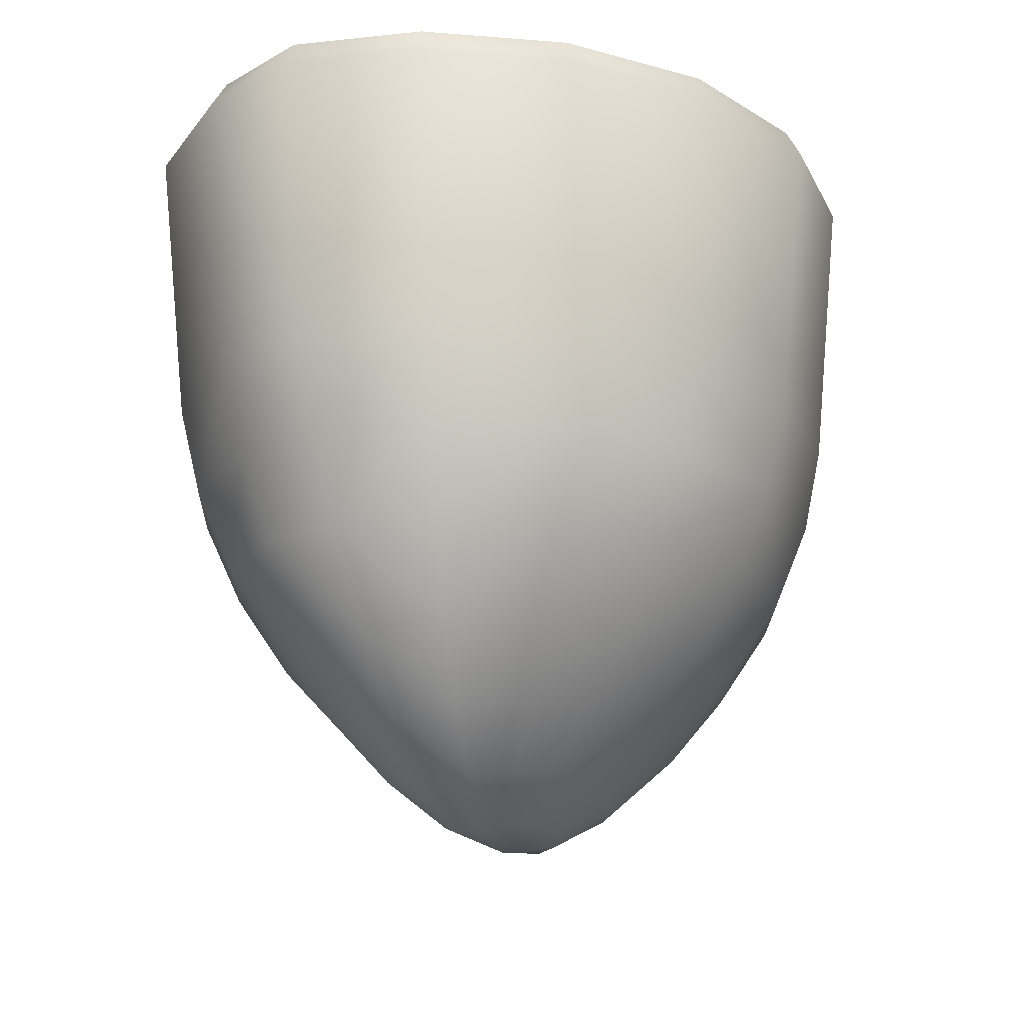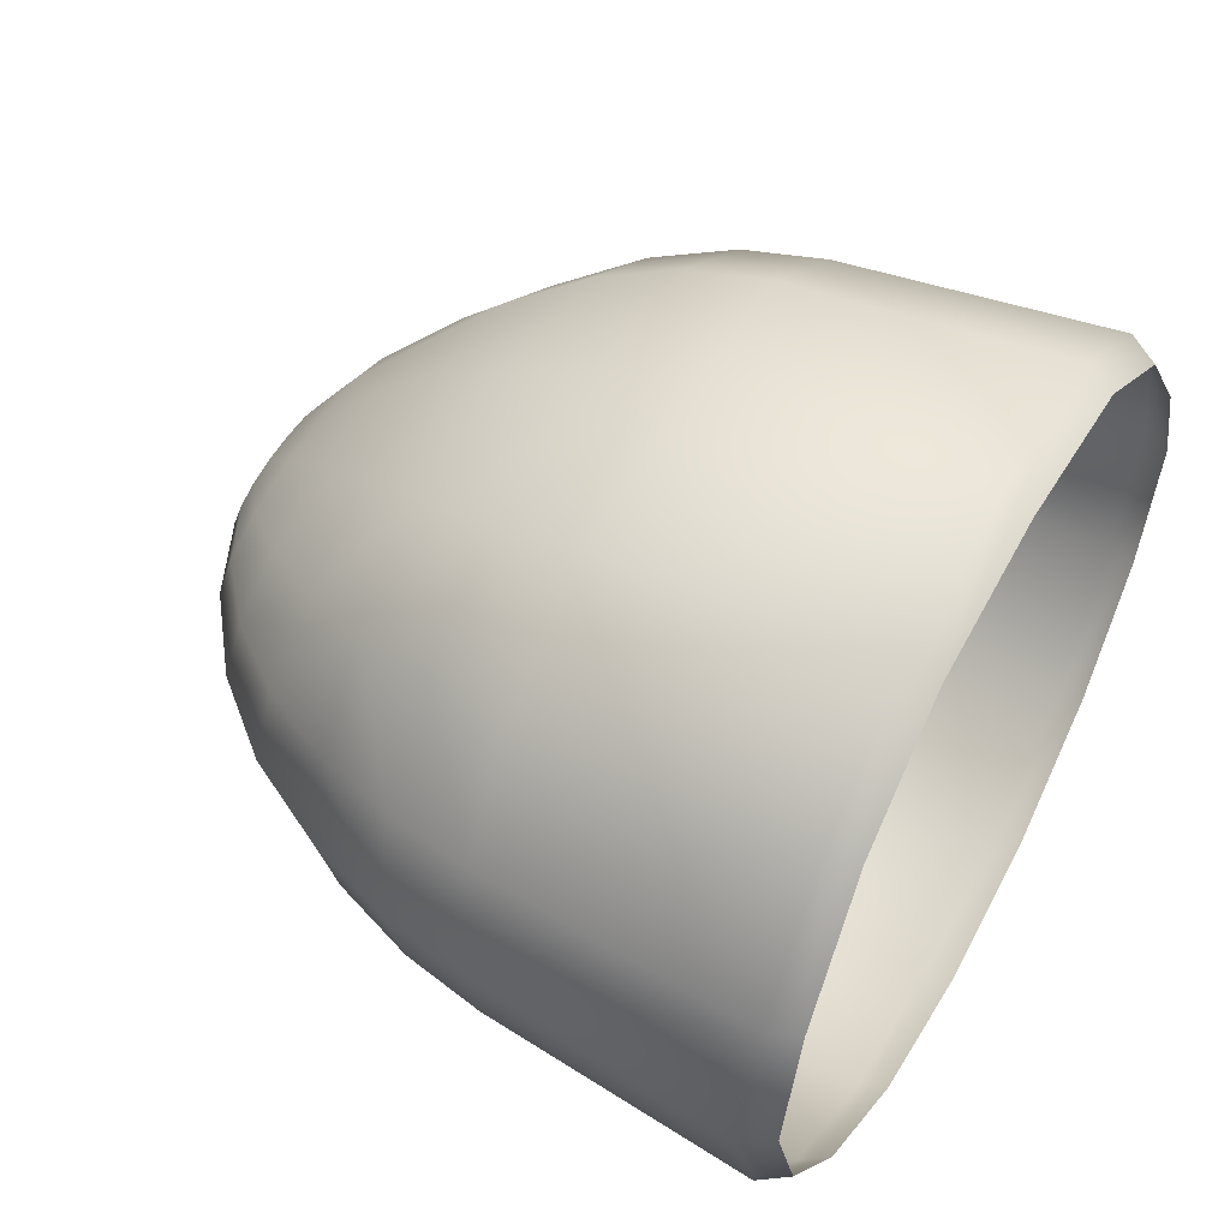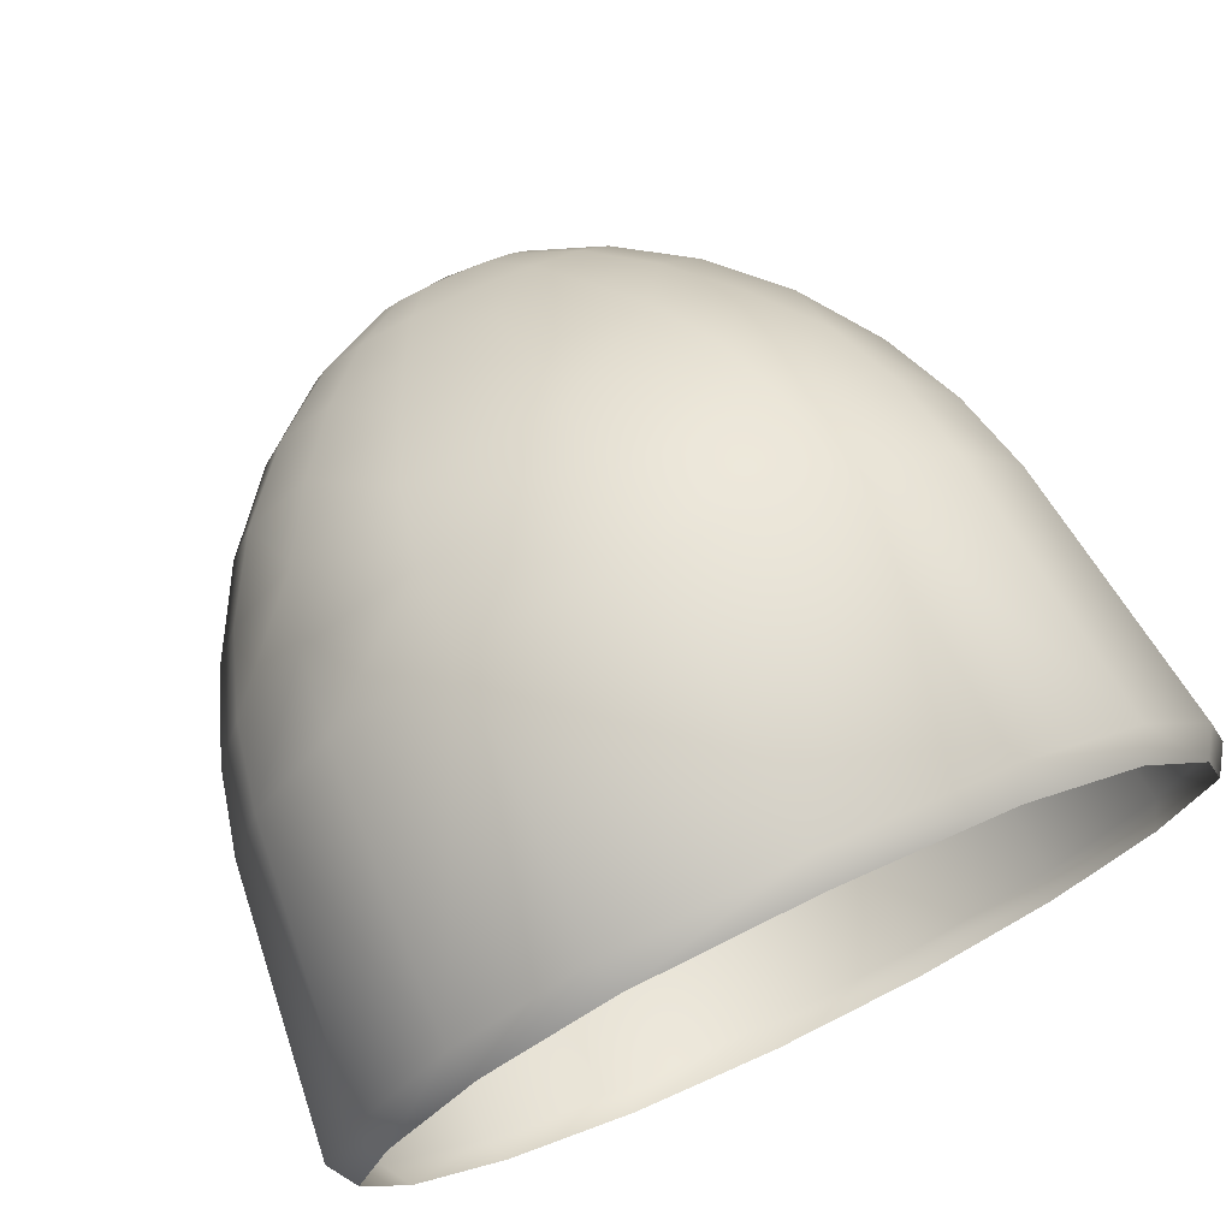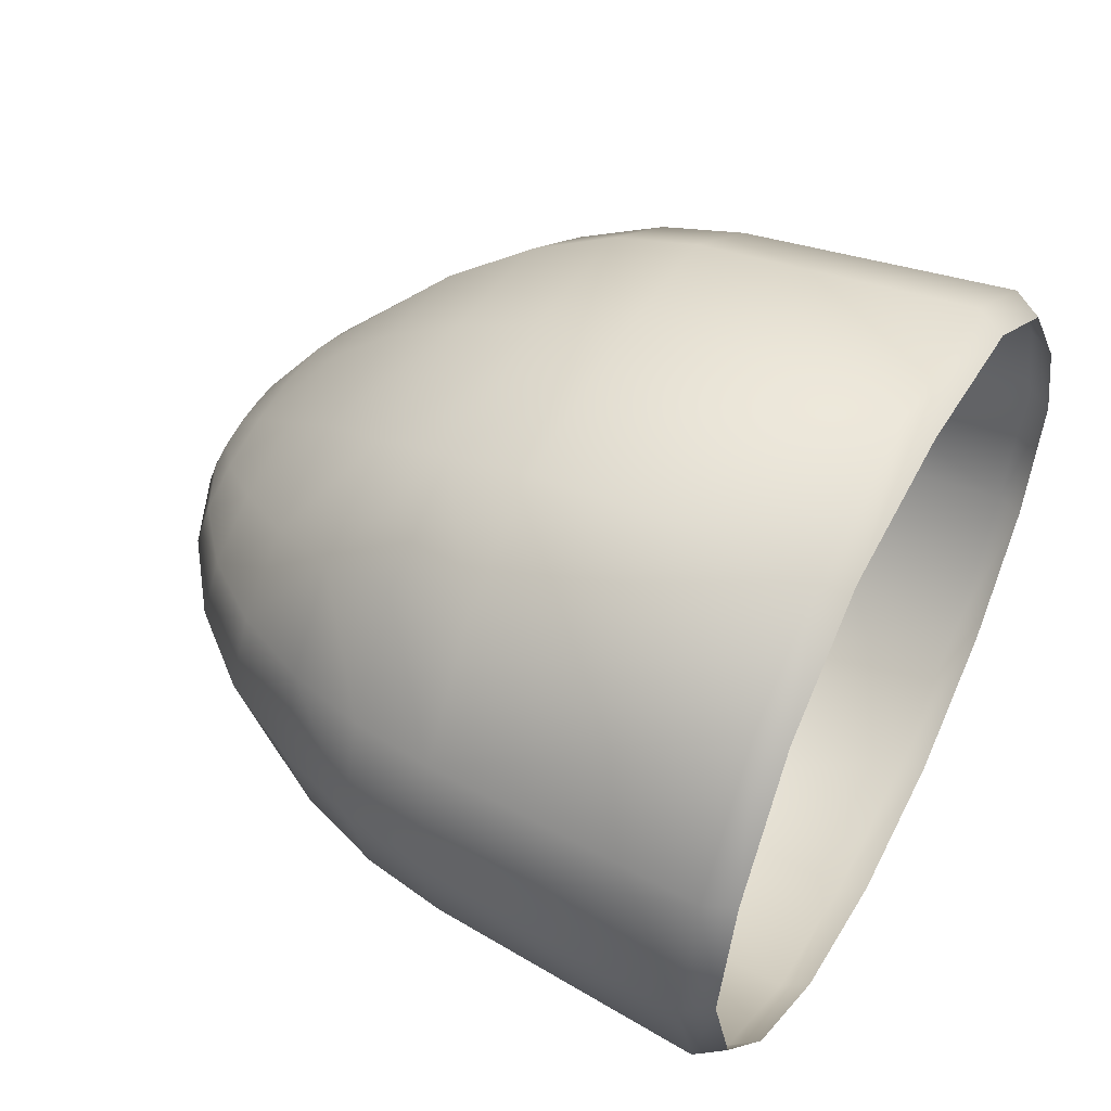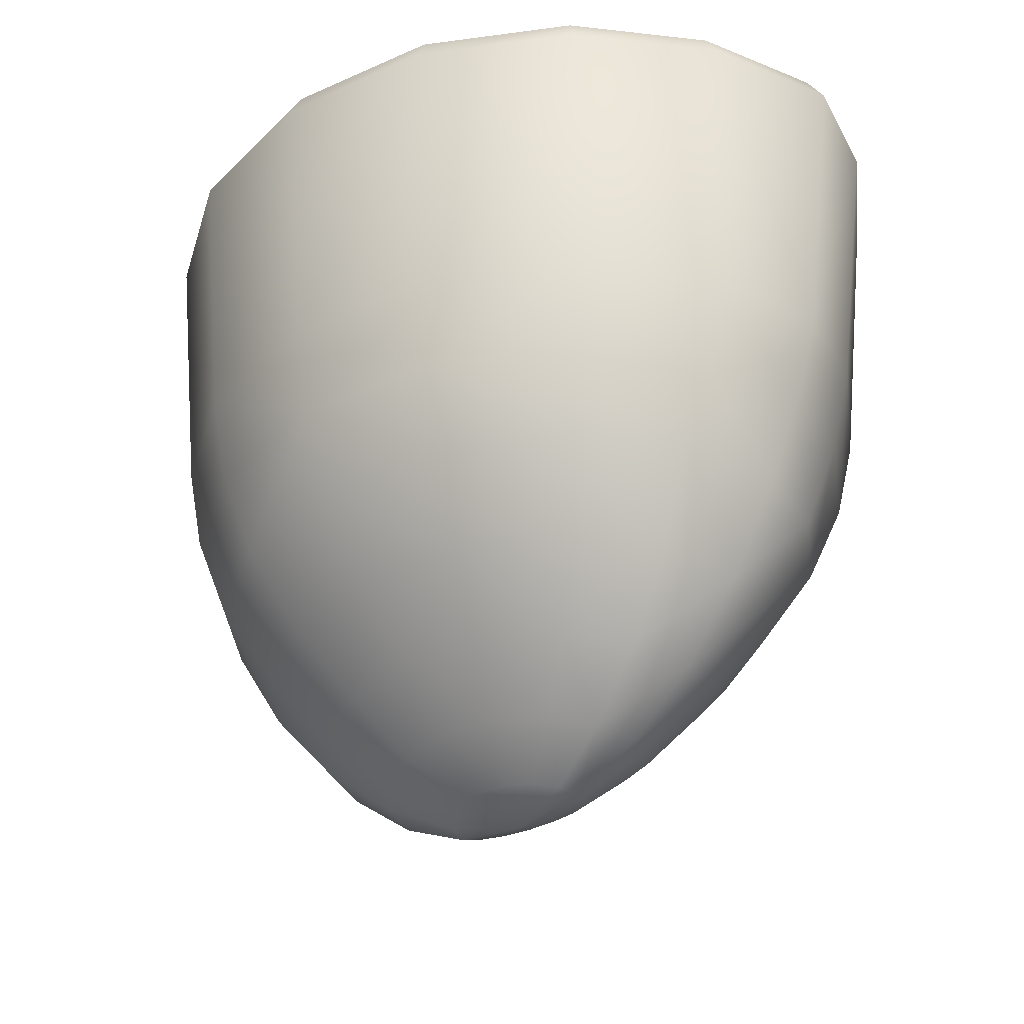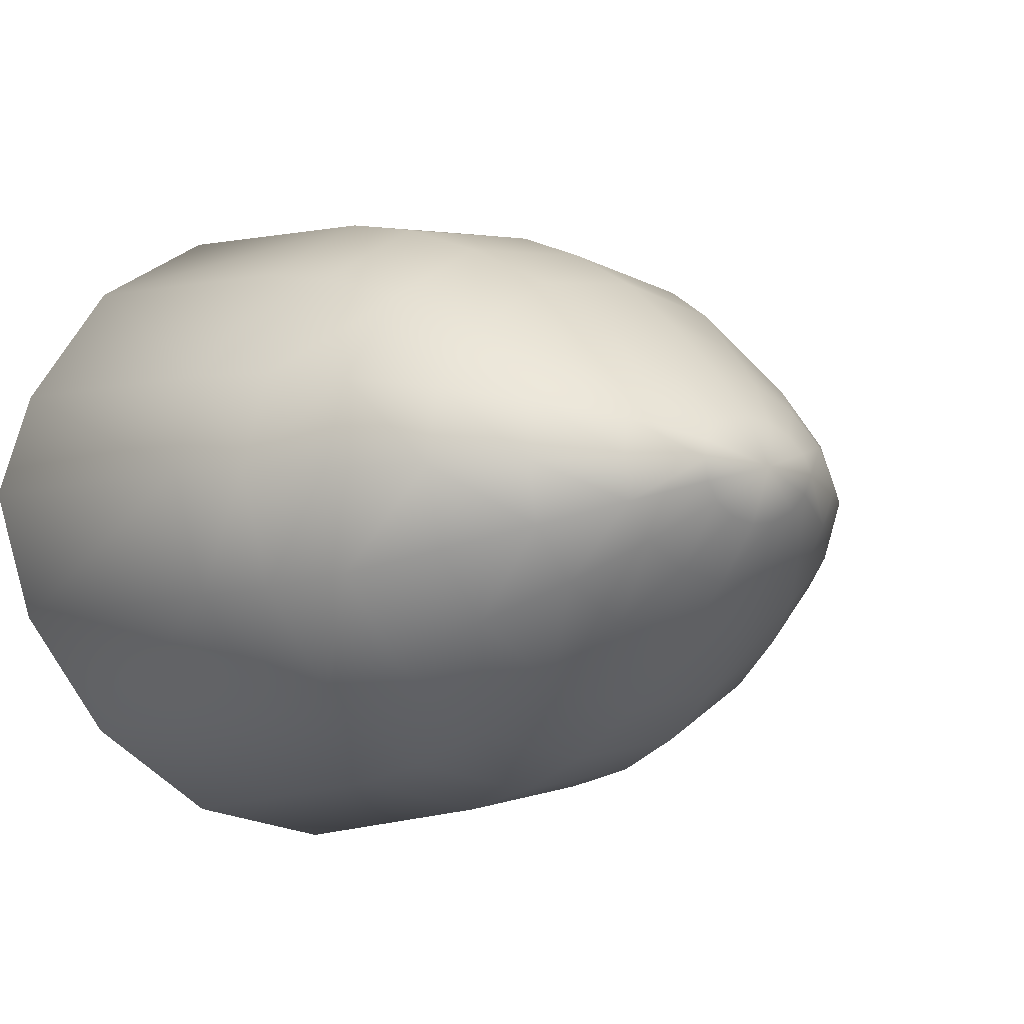
<metadata>
{"format":"obj","ext":"obj","renderer":"f3d","projection":"perspective","resolution":1024,"background":"white","views":[{"elev":-17.8,"azim":-60.4,"up":"+Z"},{"elev":50.8,"azim":-61.7,"up":"+Y"},{"elev":71.3,"azim":-25.4,"up":"+Y"},{"elev":47.5,"azim":-62.7,"up":"+Y"},{"elev":-32.1,"azim":42.4,"up":"+Z"},{"elev":-7.4,"azim":137.3,"up":"+Y"}]}
</metadata>
<code>
g default
v 4.348 10.5 -14.62
v 3.328 11.53 -14.34
v 1.801 12.21 -14.15
v 0 12.41 -14.08
v -1.801 12.21 -14.15
v -3.328 11.53 -14.34
v -4.348 10.5 -14.62
v -4.706 9.256 -14.95
v -4.348 7.994 -14.72
v -3.328 6.906 -14.52
v -1.801 6.164 -14.39
v 0 5.875 -14.35
v 1.801 6.164 -14.39
v 3.328 6.906 -14.52
v 4.348 7.994 -14.72
v 4.706 9.256 -14.95
v 8.64 11.61 -12.34
v 6.613 13.69 -11.85
v 3.579 15.08 -11.53
v 0 15.56 -11.42
v -3.579 15.08 -11.53
v -6.613 13.69 -11.85
v -8.64 11.61 -12.34
v -9.352 9.136 -12.91
v -8.64 6.64 -12.51
v -6.613 4.511 -12.18
v -3.579 3.092 -11.95
v 0 2.579 -11.87
v 3.579 3.092 -11.95
v 6.613 4.511 -12.18
v 8.64 6.64 -12.51
v 9.352 9.136 -12.91
v 12.79 12.55 -8.956
v 9.8 15.72 -8.405
v 5.322 17.94 -8.069
v 0 18.85 -8.041
v -5.322 17.94 -8.069
v -9.8 15.72 -8.405
v -12.79 12.55 -8.956
v -13.83 8.844 -9.605
v -12.79 5.198 -9.151
v -9.8 2.134 -8.766
v -5.304 0.04617 -8.516
v 0 -0.9382 -8.449
v 5.304 0.04617 -8.516
v 9.8 2.134 -8.766
v 12.79 5.198 -9.151
v 13.83 8.844 -9.605
v 16.41 13.46 -4.639
v 12.81 17.64 -4.201
v 7.213 21.1 -4.138
v 1e-05 22.14 -4.116
v -7.213 21.1 -4.138
v -12.81 17.64 -4.201
v -16.41 13.46 -4.639
v -17.73 8.664 -5.156
v -16.34 3.862 -4.789
v -12.81 -0.0849 -4.478
v -6.935 -3.518 -4.33
v 0 -4.724 -4.278
v 6.935 -3.518 -4.33
v 12.81 -0.0849 -4.478
v 16.34 3.862 -4.789
v 17.73 8.664 -5.156
v 19.29 14.29 0.4281
v 15.44 19.75 0.531
v 9.01 23.72 0.551
v 1e-05 24.84 0.558
v -9.01 23.72 0.551
v -15.44 19.75 0.531
v -19.29 14.29 0.4281
v -20.82 8.682 0.2651
v -19.15 2.666 0.3938
v -15.13 -2.497 0.4865
v -8.42 -6.34 0.5259
v 0 -7.69 0.5398
v 8.42 -6.34 0.5259
v 15.13 -2.497 0.4865
v 19.15 2.666 0.3938
v 20.82 8.682 0.2651
v 21.16 15.01 5.468
v 16.87 21.42 5.468
v 10.09 25.7 5.468
v 1e-05 26.85 5.468
v -10.09 25.7 5.468
v -16.87 21.42 5.468
v -21.16 15.01 5.468
v -22.91 8.999 5.468
v -20.95 2.068 5.483
v -16.42 -3.921 5.483
v -9.236 -8.174 5.474
v 0 -9.667 5.472
v 9.236 -8.174 5.474
v 16.42 -3.921 5.483
v 20.95 2.068 5.483
v 22.91 8.999 5.468
v 22.26 15.47 10.61
v 17.48 22.48 10.61
v 10.42 26.92 10.61
v 1e-05 28.09 10.61
v -10.42 26.92 10.61
v -17.48 22.48 10.61
v -22.26 15.47 10.61
v -24.21 9.267 10.61
v -22 1.906 10.62
v -16.99 -4.626 10.62
v -9.418 -9.244 10.61
v 0 -10.87 10.61
v 9.418 -9.244 10.61
v 16.99 -4.626 10.62
v 22 1.906 10.62
v 24.21 9.267 10.61
v 24.11 16.08 27.46
v 18.64 23.8 27.46
v 10.89 28.59 27.46
v 1e-05 29.84 27.46
v -10.89 28.59 27.46
v -18.64 23.8 27.46
v -24.11 16.08 27.46
v -26.33 9.407 27.46
v -23.82 1.538 27.46
v -18.12 -5.67 27.46
v -9.808 -10.81 27.46
v 0 -12.62 27.46
v 9.808 -10.81 27.46
v 18.12 -5.67 27.46
v 23.82 1.538 27.46
v 26.33 9.407 27.46
v 23.08 15.75 29.18
v 17.85 23.06 29.18
v 10.39 27.69 29.18
v 1e-05 28.9 29.18
v -10.39 27.69 29.18
v -17.85 23.06 29.18
v -23.08 15.75 29.18
v -25.2 9.294 29.18
v -22.82 1.823 29.18
v -17.36 -5.019 29.18
v -9.393 -9.944 29.18
v 0 -11.67 29.18
v 9.393 -9.944 29.18
v 17.36 -5.019 29.18
v 22.82 1.823 29.18
v 25.2 9.294 29.18
v 0 9.17 -15.63
g cockpit_glas_low
f 17 18 1
f 1 18 2
f 18 19 2
f 2 19 3
f 19 20 3
f 3 20 4
f 4 20 5
f 5 20 21
f 5 21 6
f 6 21 22
f 6 22 7
f 7 22 23
f 7 23 8
f 8 23 24
f 24 25 8
f 8 25 9
f 25 26 9
f 9 26 10
f 26 27 10
f 10 27 11
f 27 28 11
f 11 28 12
f 12 28 13
f 13 28 29
f 13 29 14
f 14 29 30
f 14 30 15
f 15 30 31
f 15 31 16
f 16 31 32
f 32 17 16
f 16 17 1
f 33 34 17
f 17 34 18
f 34 35 18
f 18 35 19
f 35 36 19
f 19 36 20
f 20 36 21
f 21 36 37
f 21 37 22
f 22 37 38
f 22 38 23
f 23 38 39
f 23 39 24
f 24 39 40
f 24 40 25
f 25 40 41
f 41 42 25
f 25 42 26
f 42 43 26
f 26 43 27
f 43 44 27
f 27 44 28
f 28 44 29
f 29 44 45
f 29 45 30
f 30 45 46
f 30 46 31
f 31 46 47
f 47 48 31
f 31 48 32
f 48 33 32
f 32 33 17
f 49 50 33
f 33 50 34
f 50 51 34
f 34 51 35
f 51 52 35
f 35 52 36
f 36 52 37
f 37 52 53
f 37 53 38
f 38 53 54
f 38 54 39
f 39 54 55
f 39 55 40
f 40 55 56
f 40 56 41
f 41 56 57
f 57 58 41
f 41 58 42
f 58 59 42
f 42 59 43
f 59 60 43
f 43 60 44
f 44 60 45
f 45 60 61
f 45 61 46
f 46 61 62
f 46 62 47
f 47 62 63
f 63 64 47
f 47 64 48
f 64 49 48
f 48 49 33
f 65 66 49
f 49 66 50
f 66 67 50
f 50 67 51
f 67 68 51
f 51 68 52
f 52 68 53
f 53 68 69
f 53 69 54
f 54 69 70
f 54 70 55
f 55 70 71
f 55 71 56
f 56 71 72
f 56 72 57
f 57 72 73
f 73 74 57
f 57 74 58
f 74 75 58
f 58 75 59
f 75 76 59
f 59 76 60
f 60 76 61
f 61 76 77
f 61 77 62
f 62 77 78
f 62 78 63
f 63 78 79
f 63 79 64
f 64 79 80
f 80 65 64
f 64 65 49
f 65 81 66
f 66 81 82
f 82 83 66
f 66 83 67
f 83 84 67
f 67 84 68
f 68 84 69
f 69 84 85
f 69 85 70
f 70 85 86
f 86 87 70
f 70 87 71
f 87 88 71
f 71 88 72
f 88 89 72
f 72 89 73
f 89 90 73
f 73 90 74
f 90 91 74
f 74 91 75
f 91 92 75
f 75 92 76
f 76 92 77
f 77 92 93
f 77 93 78
f 78 93 94
f 78 94 79
f 79 94 95
f 79 95 80
f 80 95 96
f 80 96 65
f 65 96 81
f 81 97 82
f 82 97 98
f 82 98 83
f 83 98 99
f 99 100 83
f 83 100 84
f 84 100 85
f 85 100 101
f 101 102 85
f 85 102 86
f 102 103 86
f 86 103 87
f 87 103 88
f 88 103 104
f 104 105 88
f 88 105 89
f 105 106 89
f 89 106 90
f 90 106 91
f 91 106 107
f 91 107 92
f 92 107 108
f 108 109 92
f 92 109 93
f 109 110 93
f 93 110 94
f 94 110 95
f 95 110 111
f 95 111 96
f 96 111 112
f 112 97 96
f 96 97 81
f 113 114 97
f 97 114 98
f 98 114 99
f 99 114 115
f 115 116 99
f 99 116 100
f 100 116 101
f 101 116 117
f 117 118 101
f 101 118 102
f 102 118 103
f 103 118 119
f 103 119 104
f 104 119 120
f 120 121 104
f 104 121 105
f 121 122 105
f 105 122 106
f 106 122 107
f 107 122 123
f 107 123 108
f 108 123 124
f 124 125 108
f 108 125 109
f 125 126 109
f 109 126 110
f 110 126 111
f 111 126 127
f 111 127 112
f 112 127 128
f 128 113 112
f 112 113 97
f 113 129 114
f 114 129 130
f 114 130 115
f 115 130 131
f 115 131 116
f 116 131 132
f 132 133 116
f 116 133 117
f 133 134 117
f 117 134 118
f 134 135 118
f 118 135 119
f 135 136 119
f 119 136 120
f 120 136 121
f 121 136 137
f 121 137 122
f 122 137 138
f 122 138 123
f 123 138 139
f 123 139 124
f 124 139 140
f 140 141 124
f 124 141 125
f 141 142 125
f 125 142 126
f 142 143 126
f 126 143 127
f 143 144 127
f 127 144 128
f 128 144 113
f 113 144 129
f 2 145 1
f 3 145 2
f 4 145 3
f 5 145 4
f 6 145 5
f 7 145 6
f 8 145 7
f 9 145 8
f 10 145 9
f 11 145 10
f 12 145 11
f 13 145 12
f 14 145 13
f 15 145 14
f 16 145 15
f 1 145 16

</code>
